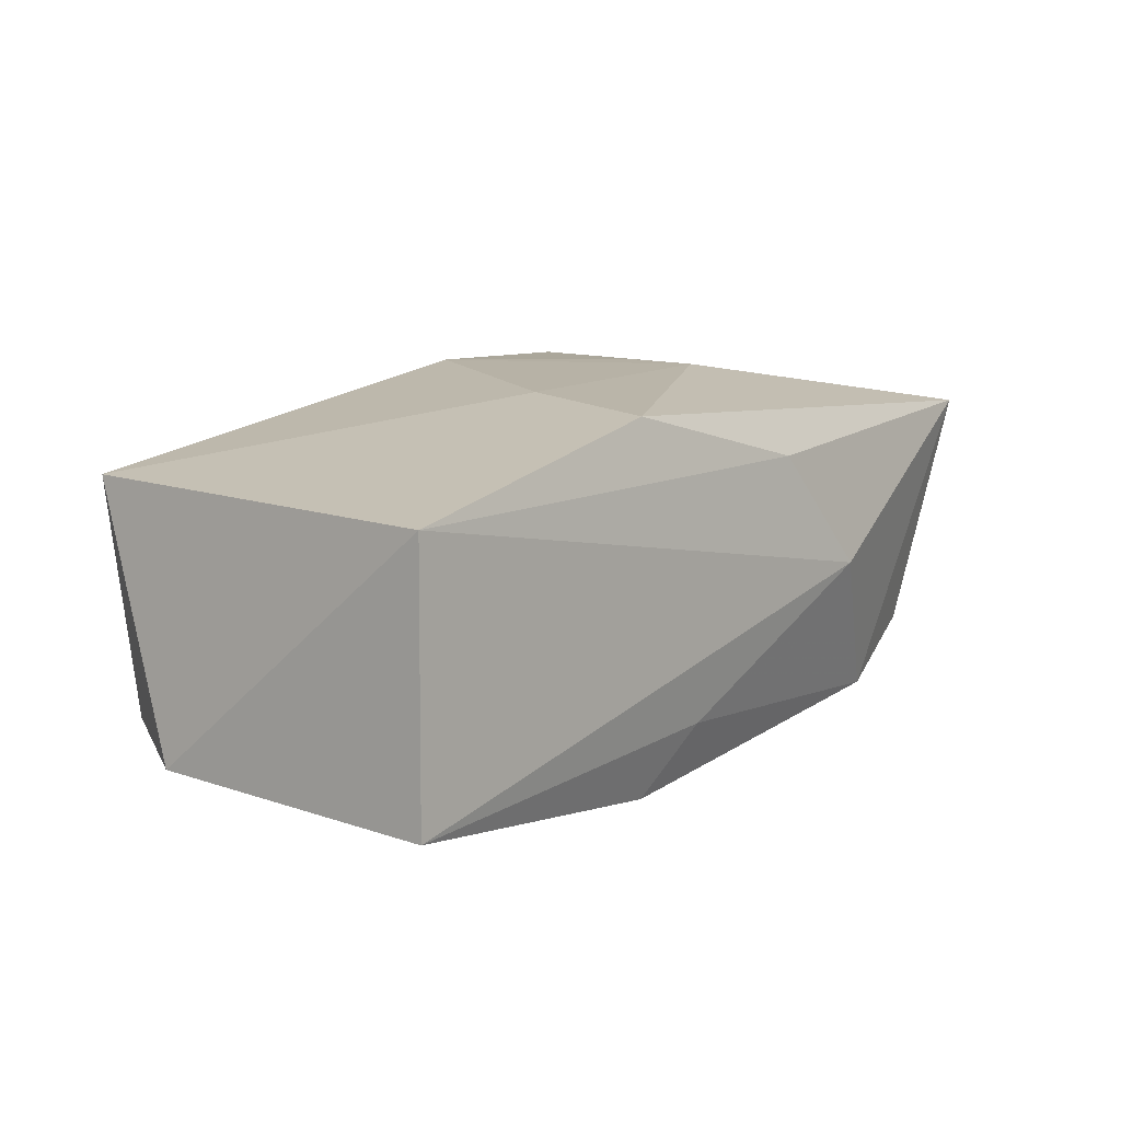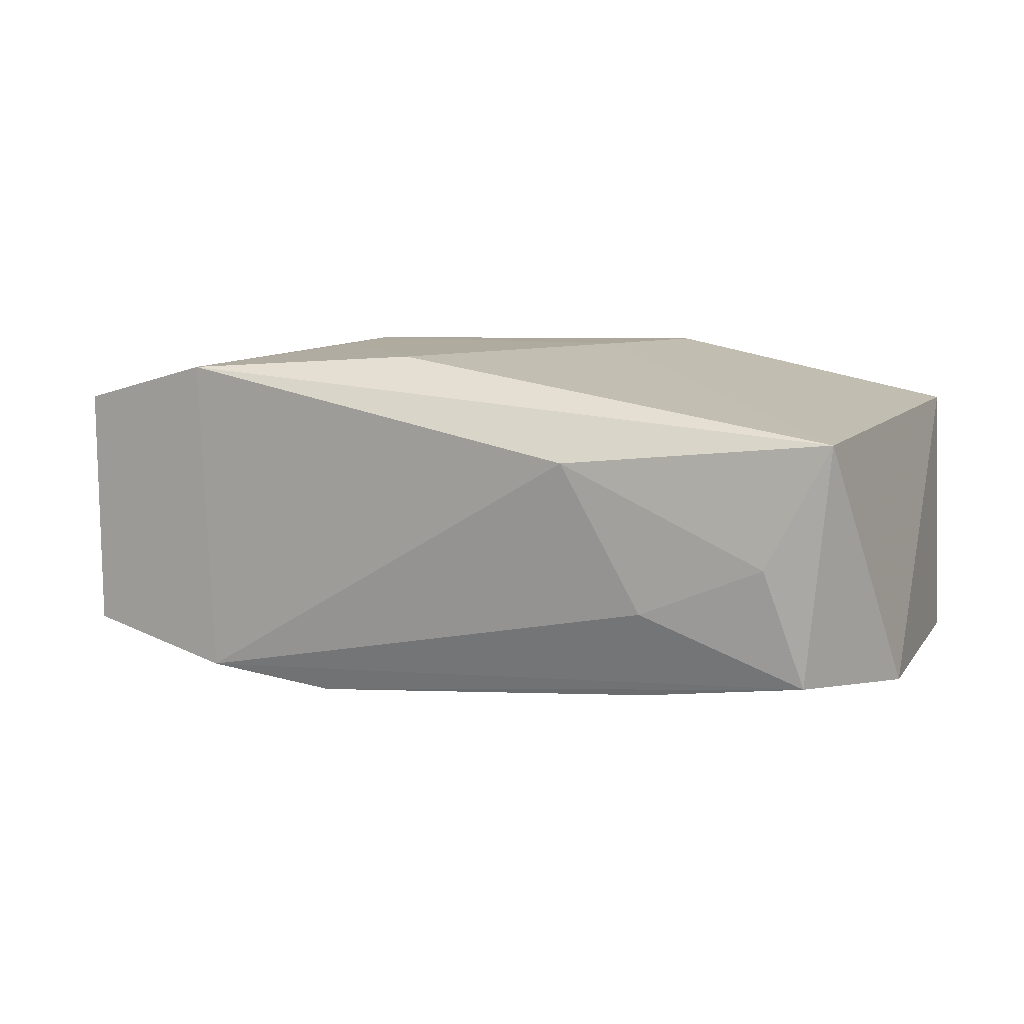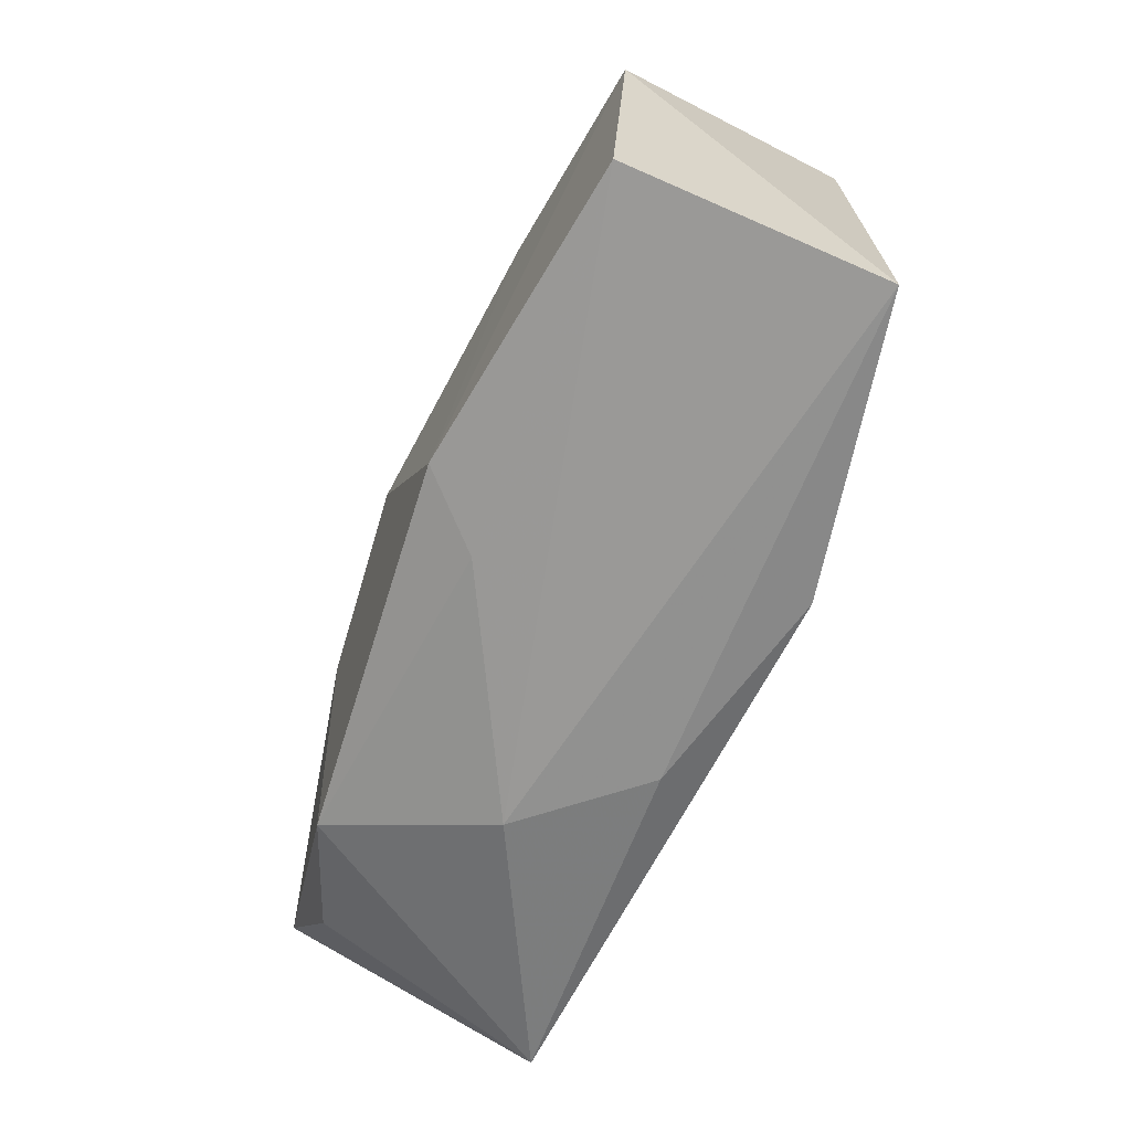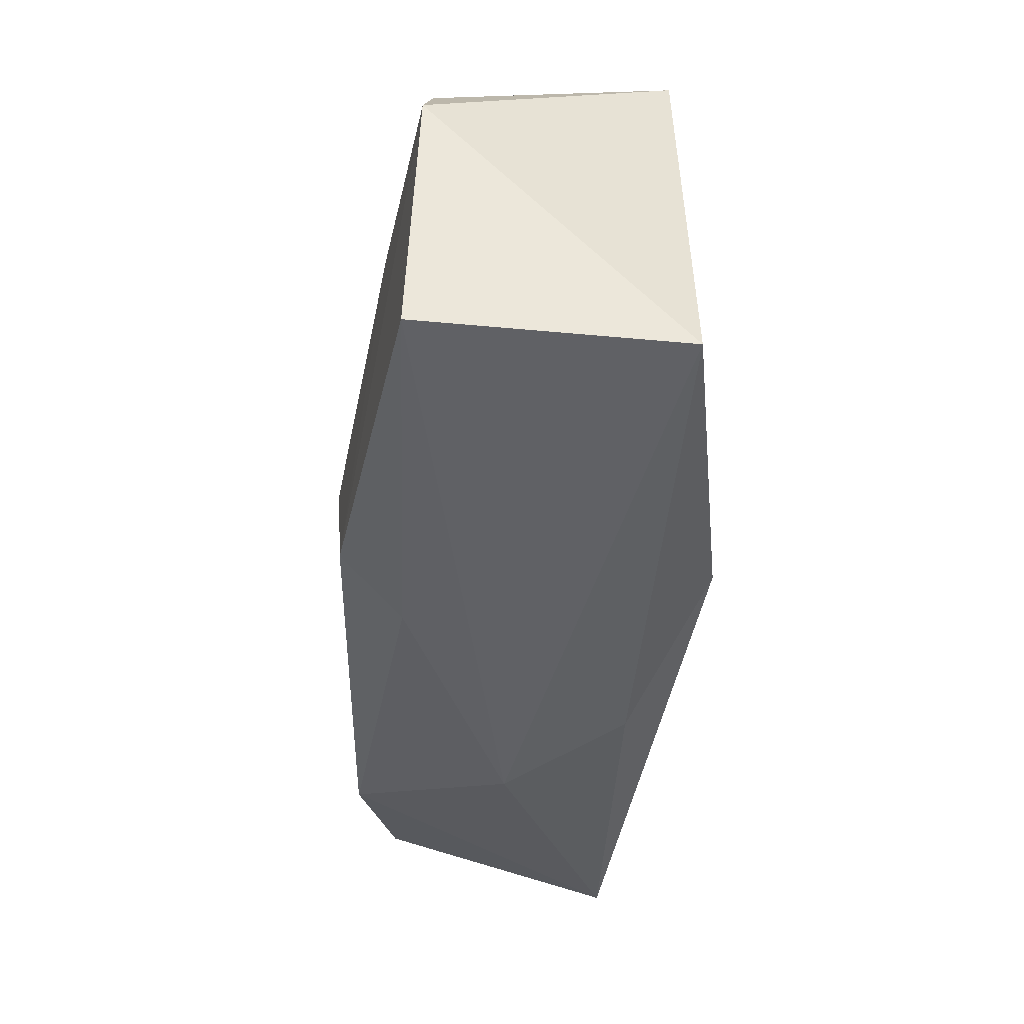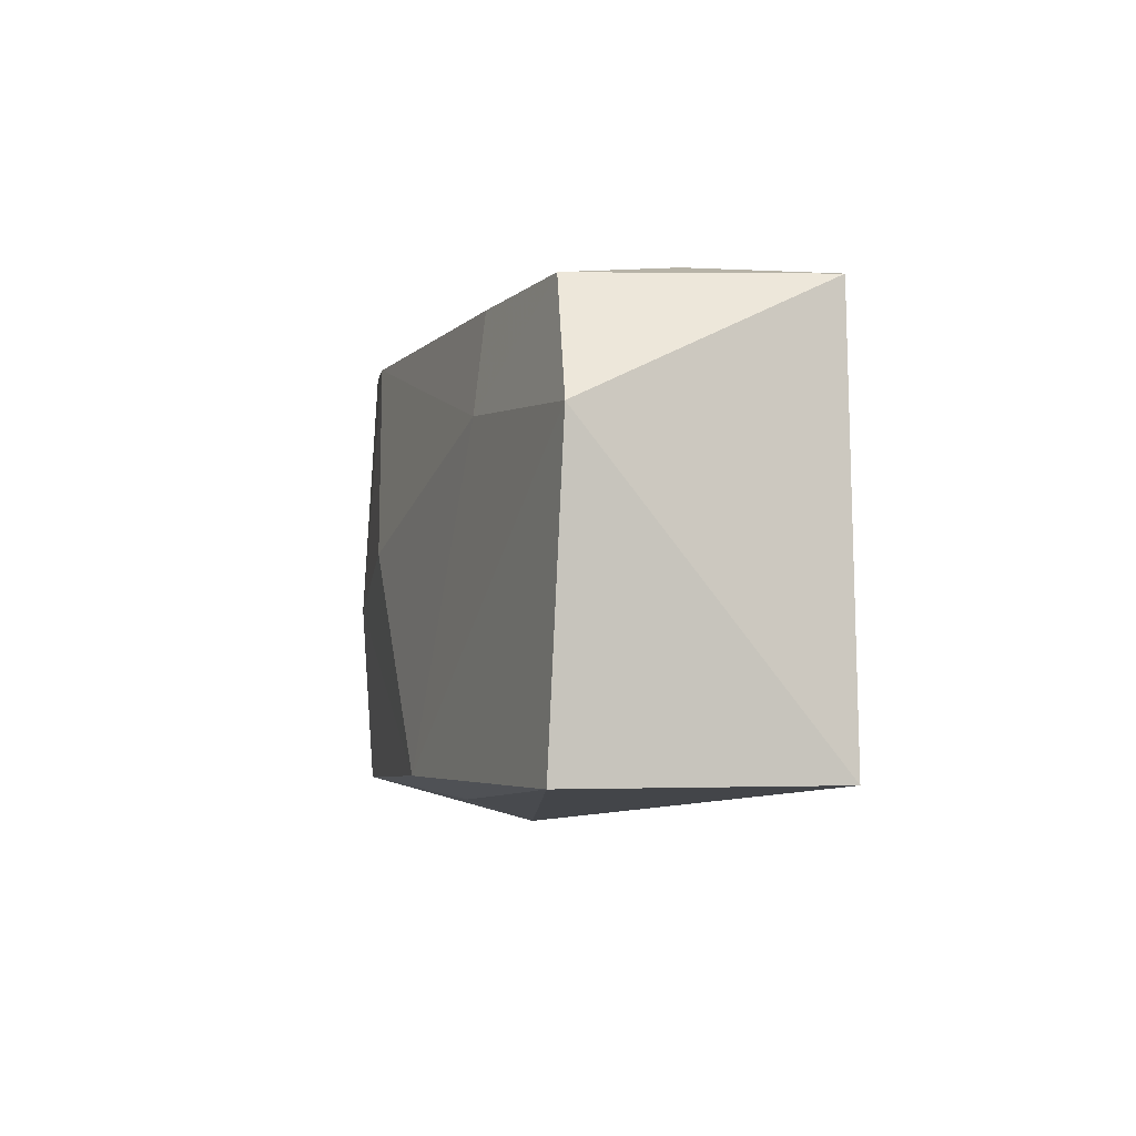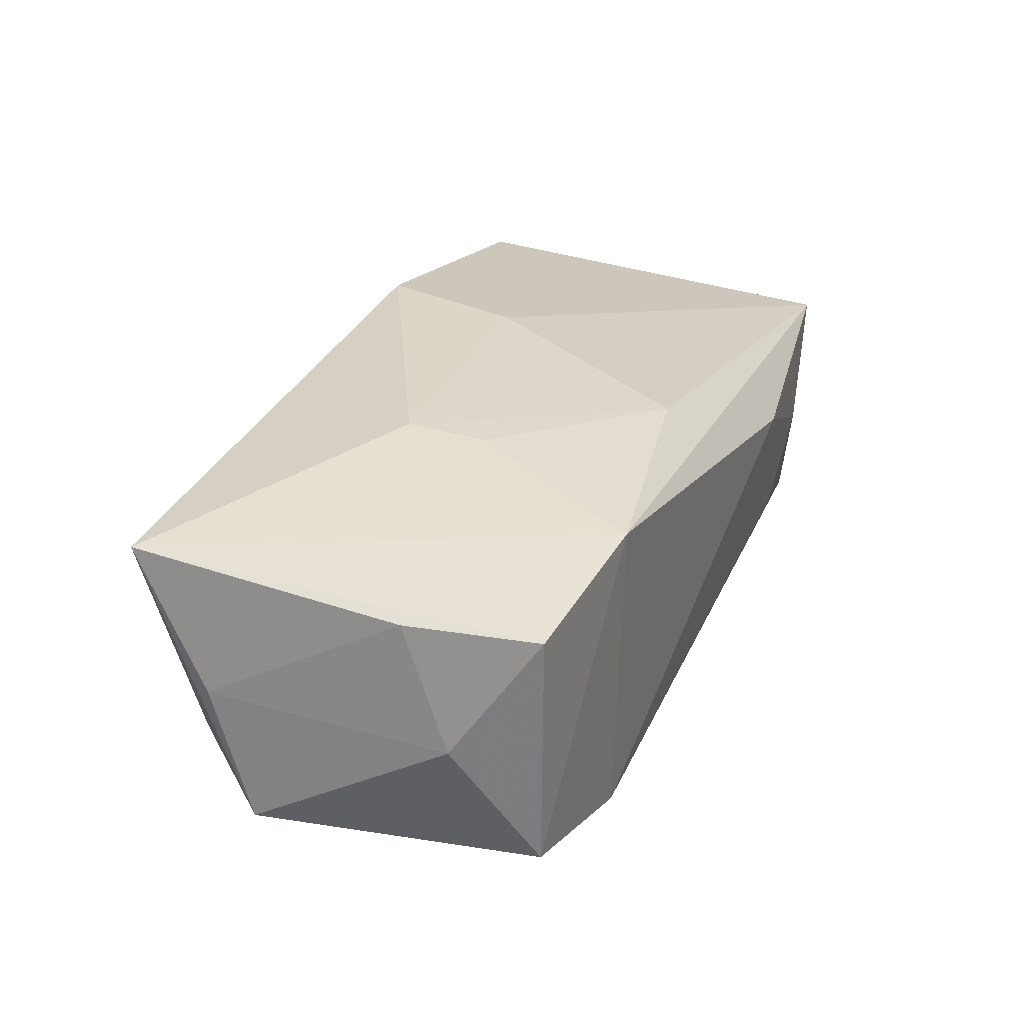
<metadata>
{"format":"obj","ext":"obj","renderer":"f3d","projection":"perspective","resolution":1024,"background":"white","views":[{"elev":12.4,"azim":-48.2,"up":"+Z"},{"elev":9.6,"azim":-154.9,"up":"+Z"},{"elev":-68.0,"azim":-112.2,"up":"+Y"},{"elev":-47.0,"azim":-95.2,"up":"+Y"},{"elev":-7.8,"azim":-105.2,"up":"+Y"},{"elev":30.6,"azim":116.4,"up":"+Z"}]}
</metadata>
<code>
v 0.03695 0.01273 0.0004707
v 0.0392 -0.00452 -0.01032
v 0.02149 0.02077 0.01431
v 0.0142 -0.02078 6.504e-05
v -0.02038 0.01894 -0.004771
v 0.00658 -0.01947 0.01013
v -0.01086 -0.01812 0.01521
v 0.02196 -0.01672 -0.01295
v 0.03375 0.01931 -0.009966
v 0.01499 -0.002442 0.01558
v -0.01403 0.02077 0.007739
v -0.03581 0.01652 0.009942
v 0.01527 -0.002333 -0.01518
v -0.005206 -0.01952 -0.01017
v -0.008153 -0.004617 0.01558
v -0.01037 -0.01792 -0.01567
v 0.03838 -0.008758 0.0004345
v -0.02175 0.007832 -0.01361
v 0.03586 0.008206 0.01053
v 0.03196 -0.01396 -0.00913
v 0.002541 0.01636 0.01558
v 0.03383 0.01946 0.01097
v 0.02084 0.01988 -0.0131
v -0.03663 -0.01981 -0.01191
v 3.519e-05 0.0005458 -0.01658
v -0.02009 0.01629 -0.01231
v -0.03365 0.01573 -0.01043
v 0.0367 -0.01629 0.01134
v 0.02168 0.00986 -0.01338
v -0.0306 0.01761 -0.0004607
v -0.03595 -0.01931 0.01033
v 0.009984 0.01827 -0.01467
v 0.01462 0.004601 0.01551
v -0.03907 0.005554 -0.01133
f 27 34 12
f 15 21 12
f 22 28 19
f 2 8 13
f 24 34 16
f 25 13 16
f 16 13 8
f 2 28 20
f 20 8 2
f 28 8 20
f 4 8 28
f 3 23 11
f 11 12 3
f 3 12 21
f 3 28 22
f 2 23 9
f 9 3 22
f 23 3 9
f 27 23 32
f 32 13 25
f 23 13 32
f 11 23 5
f 5 23 27
f 18 34 27
f 18 32 25
f 25 16 18
f 18 16 34
f 17 28 2
f 17 19 28
f 29 23 2
f 2 13 29
f 29 13 23
f 24 16 14
f 14 4 24
f 14 16 8
f 8 4 14
f 28 3 10
f 10 21 15
f 2 9 1
f 1 9 22
f 22 19 1
f 1 17 2
f 19 17 1
f 27 12 30
f 30 5 27
f 30 12 11
f 11 5 30
f 27 32 26
f 26 18 27
f 32 18 26
f 24 4 31
f 15 12 31
f 31 34 24
f 31 12 34
f 33 3 21
f 21 10 33
f 33 10 3
f 6 4 28
f 6 31 4
f 31 6 7
f 15 31 7
f 7 6 28
f 7 10 15
f 28 10 7

</code>
